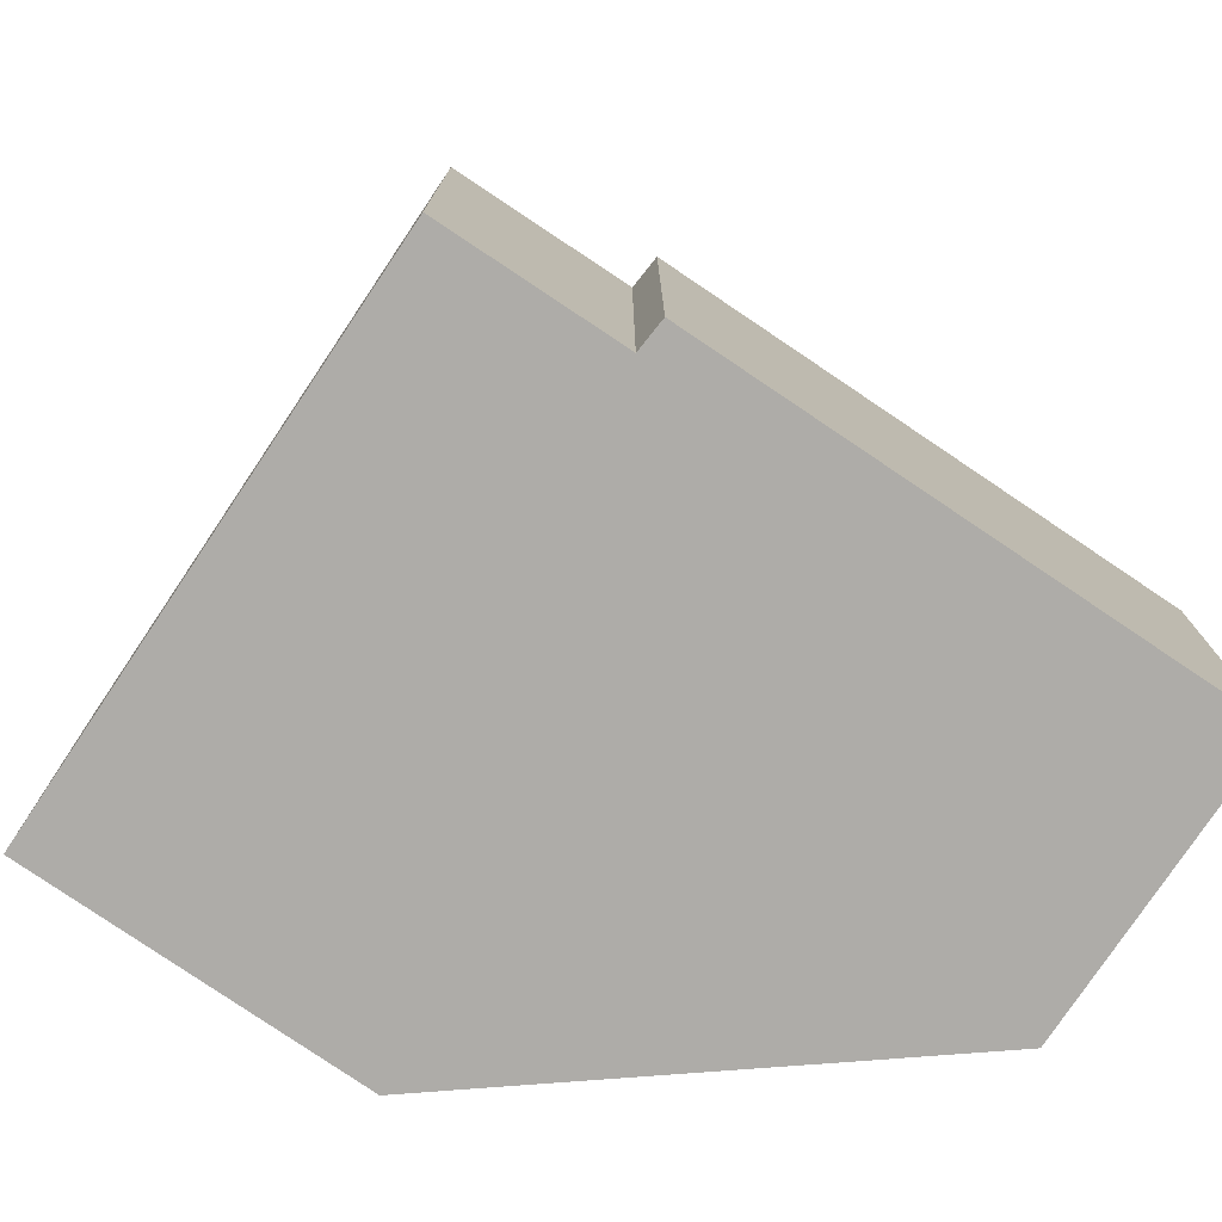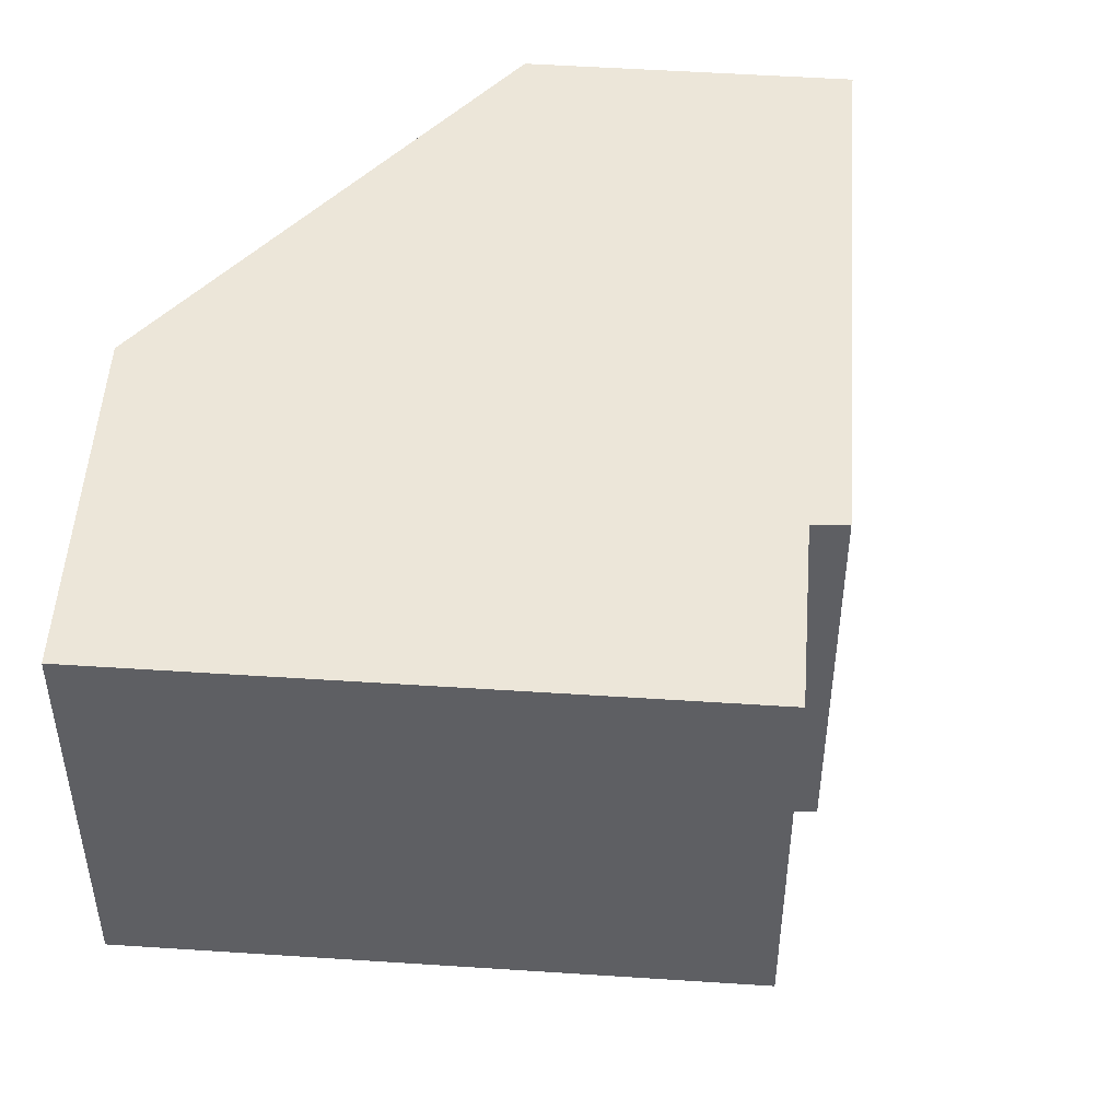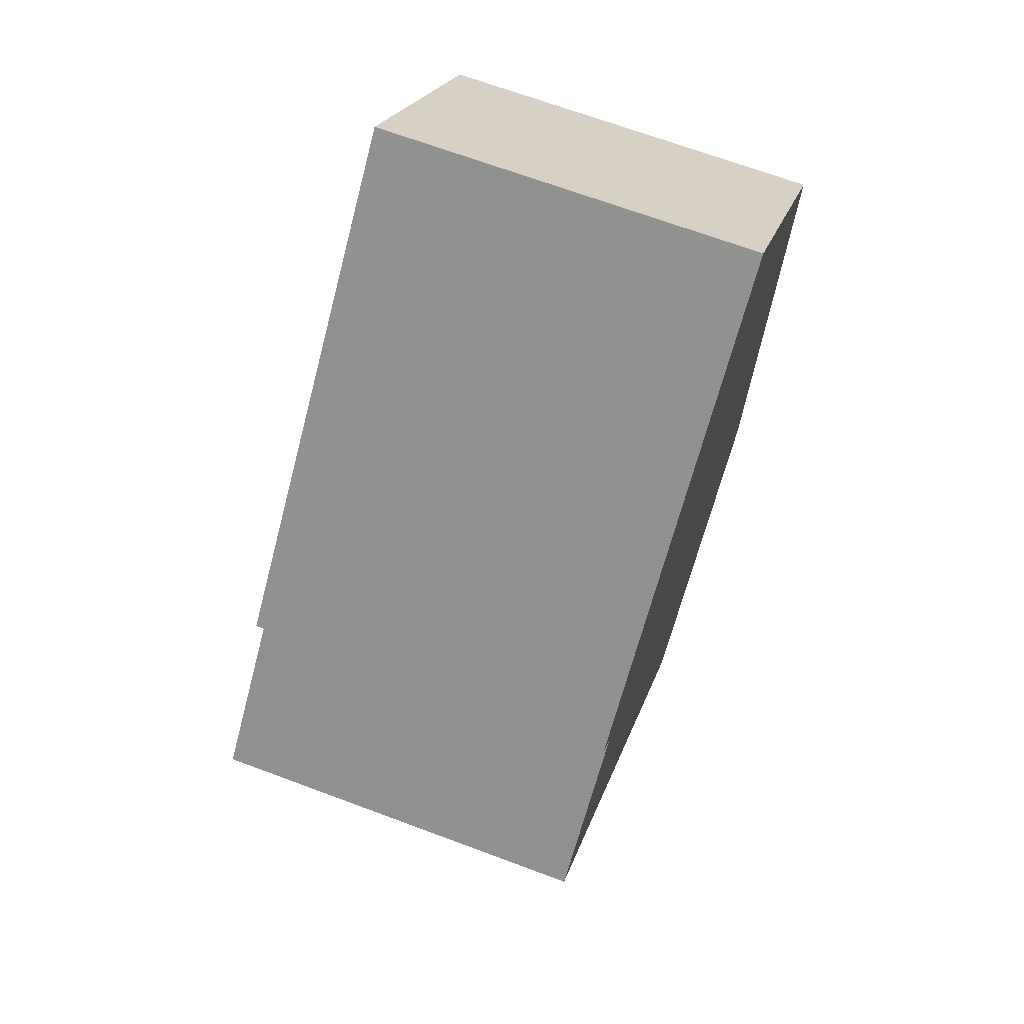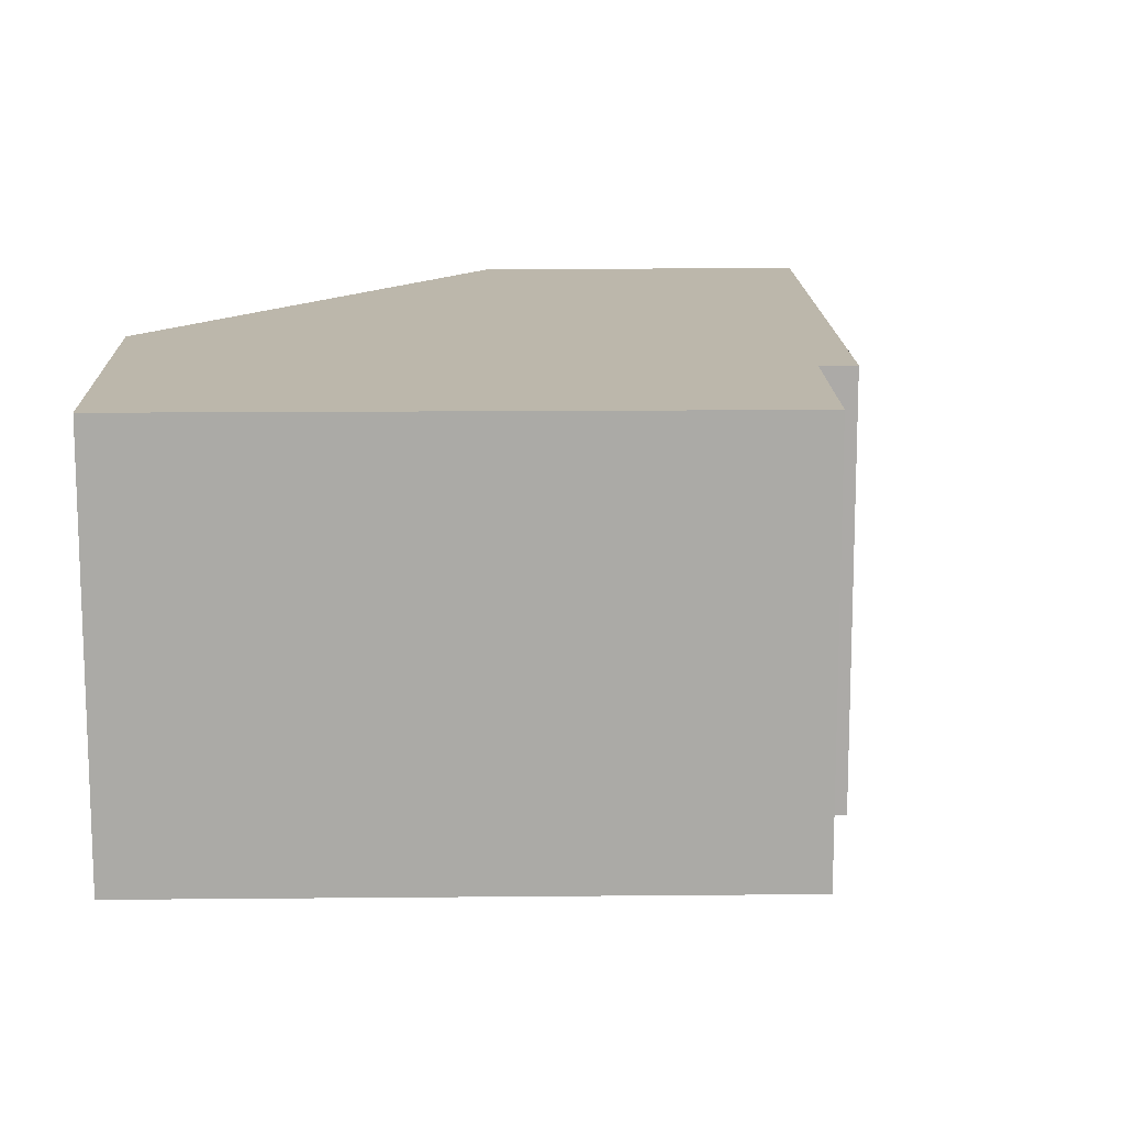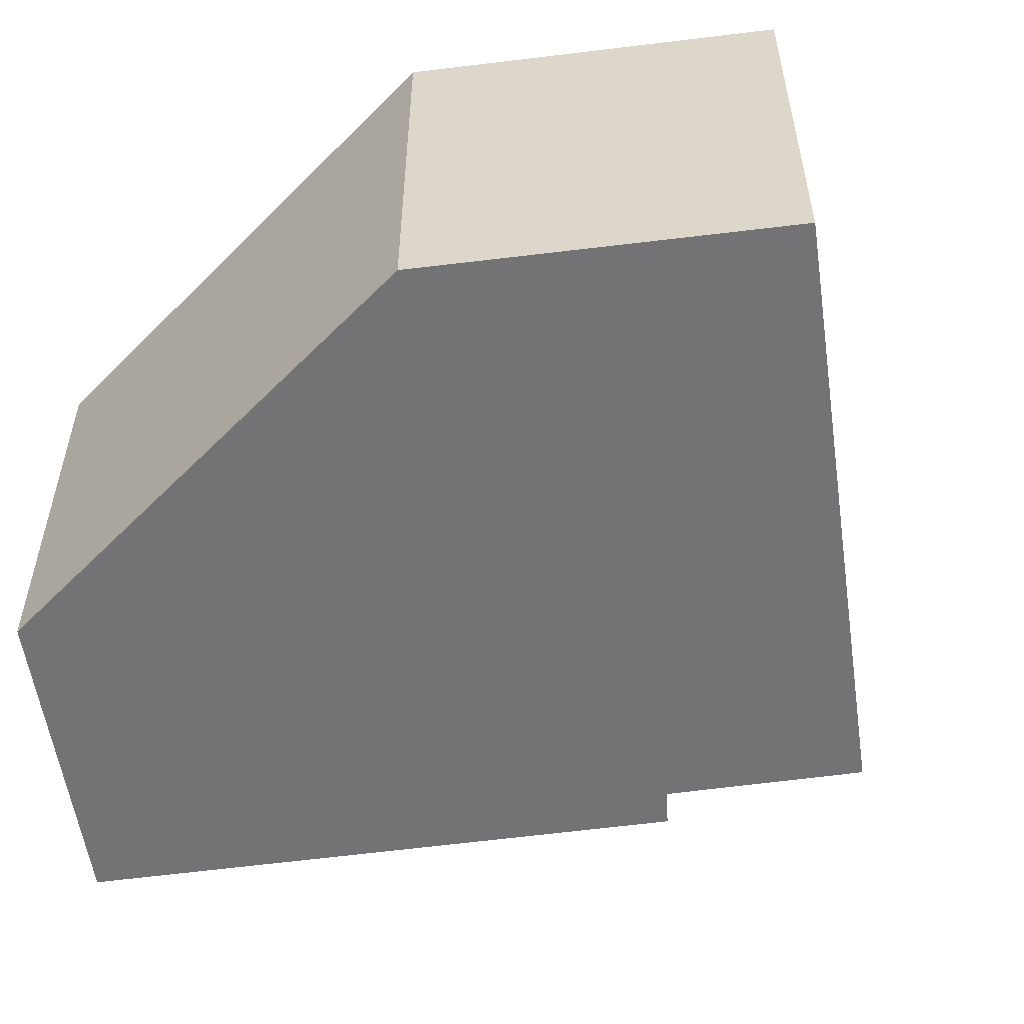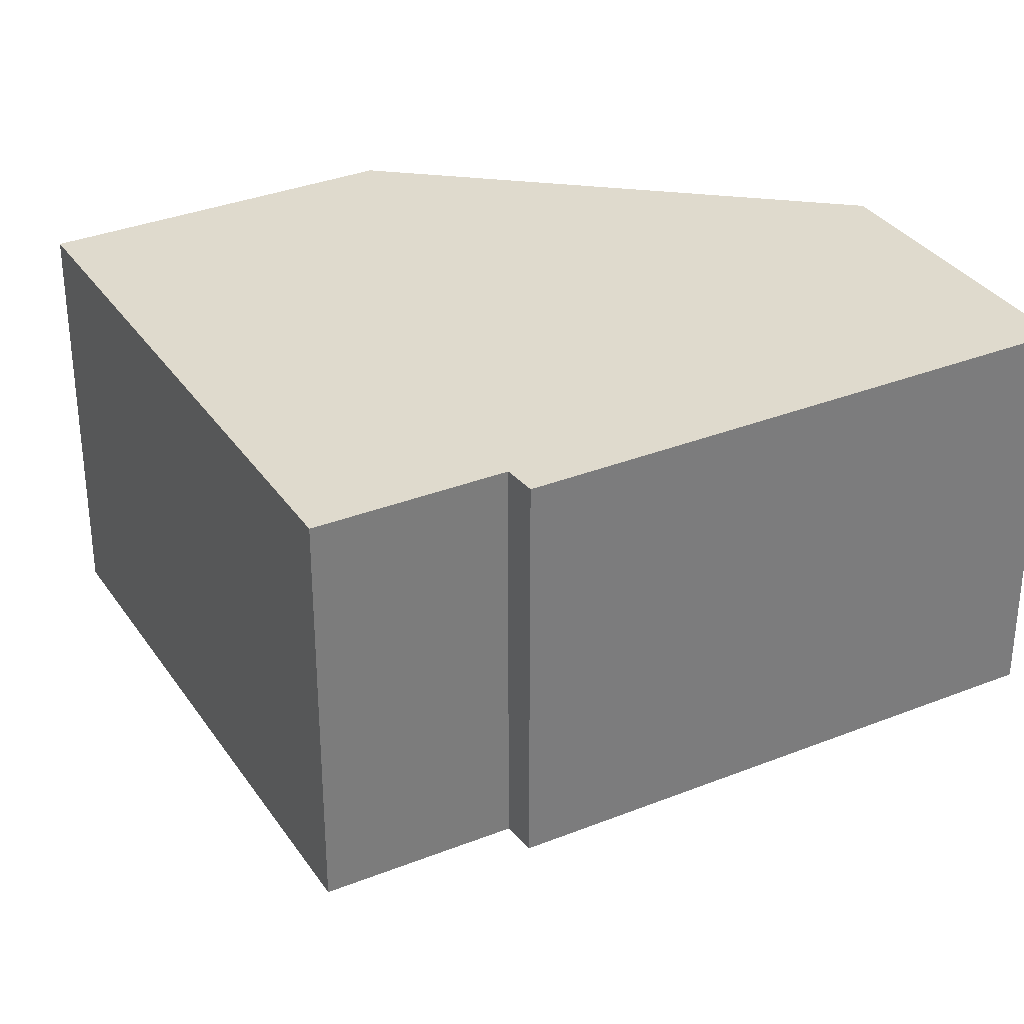
<metadata>
{"format":"obj","ext":"obj","renderer":"f3d","projection":"perspective","resolution":1024,"background":"white","views":[{"elev":-76.9,"azim":-78.1,"up":"+Y"},{"elev":49.1,"azim":-130.1,"up":"+Y"},{"elev":68.4,"azim":-69.5,"up":"+Z"},{"elev":14.3,"azim":-135.5,"up":"+Y"},{"elev":-56.0,"azim":143.9,"up":"+Y"},{"elev":32.9,"azim":-73.0,"up":"+Y"}]}
</metadata>
<code>
v  3.354 3.22 -3.438
v  5.553 3.22 -0.358
v  5.402 3.22 -1.5
v  5.813 3.22 1.602
v  0 3.22 1.972e-16
v  5.954 3.22 2.668
v  1.086 3.22 1.065
v  4.191 3.22 4.466
v  0.909 3.22 1.28
v  0.909 -7.838e-17 1.28
v  4.191 -2.735e-16 4.466
v  0 0 0
v  1.086 -6.521e-17 1.065
v  5.954 -1.634e-16 2.668
v  5.813 -9.809e-17 1.602
v  5.553 2.192e-17 -0.358
v  5.402 9.185e-17 -1.5
v  3.354 2.105e-16 -3.438
g defaultobject
f 1 2 3
f 2 1 4
f 4 1 5
f 4 5 6
f 6 5 7
f 6 7 8
f 9 8 7
f 10 8 9
f 8 10 11
f 12 7 5
f 7 12 13
f 11 6 8
f 6 11 14
f 14 4 6
f 4 14 2
f 2 14 3
f 3 14 15
f 3 15 16
f 3 16 17
f 17 1 3
f 1 17 18
f 18 5 1
f 5 18 12
f 13 9 7
f 9 13 10
f 17 12 18
f 12 17 16
f 12 16 15
f 12 15 14
f 12 14 13
f 13 14 10
f 10 14 11

</code>
